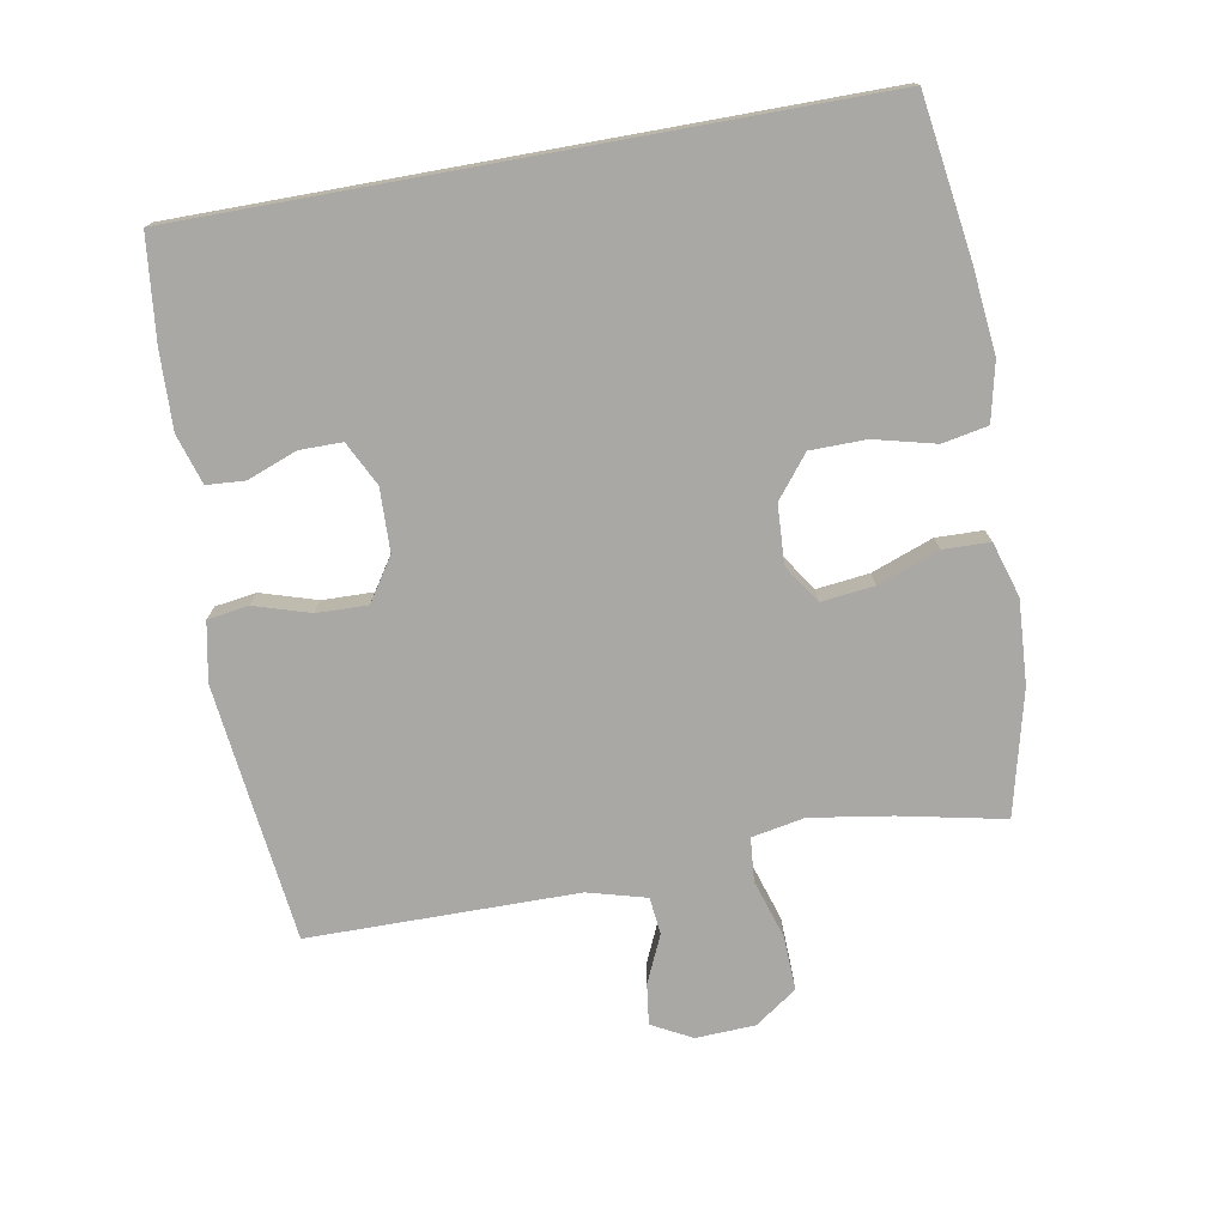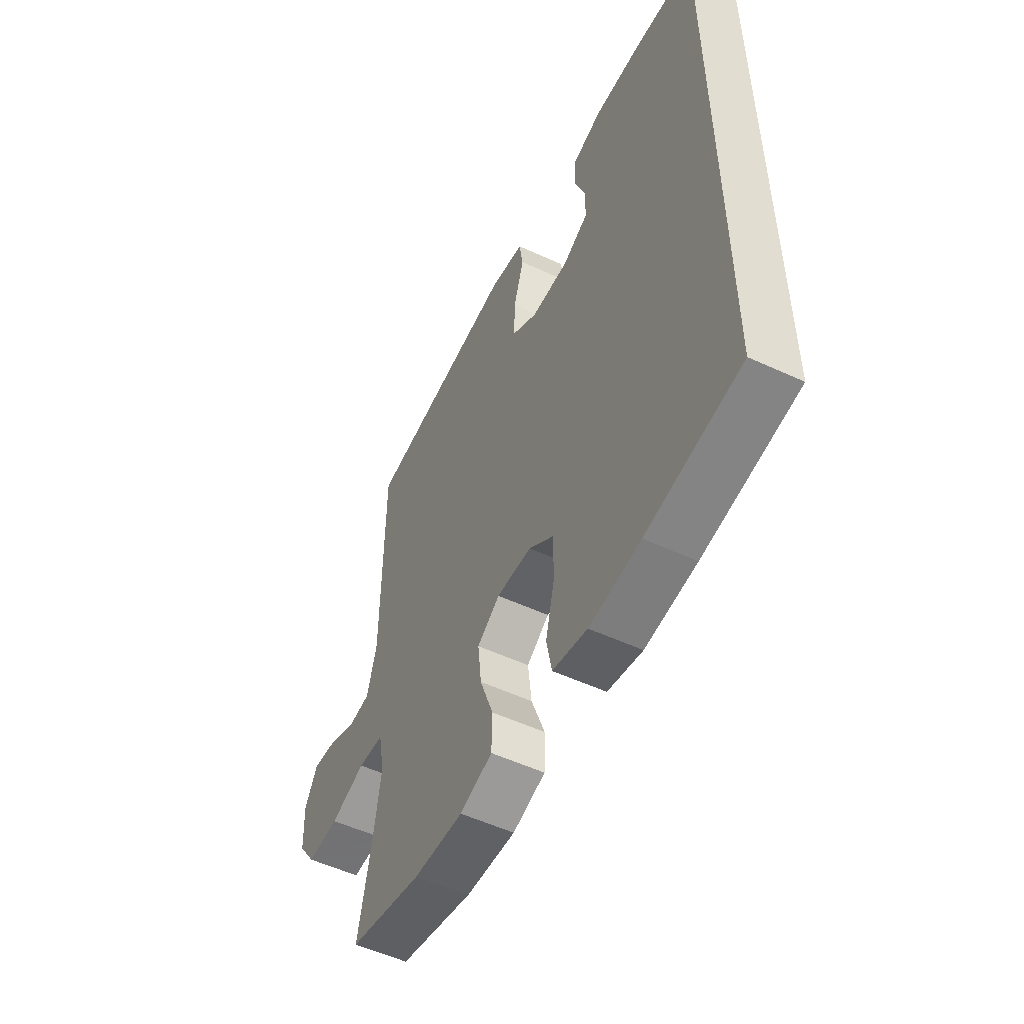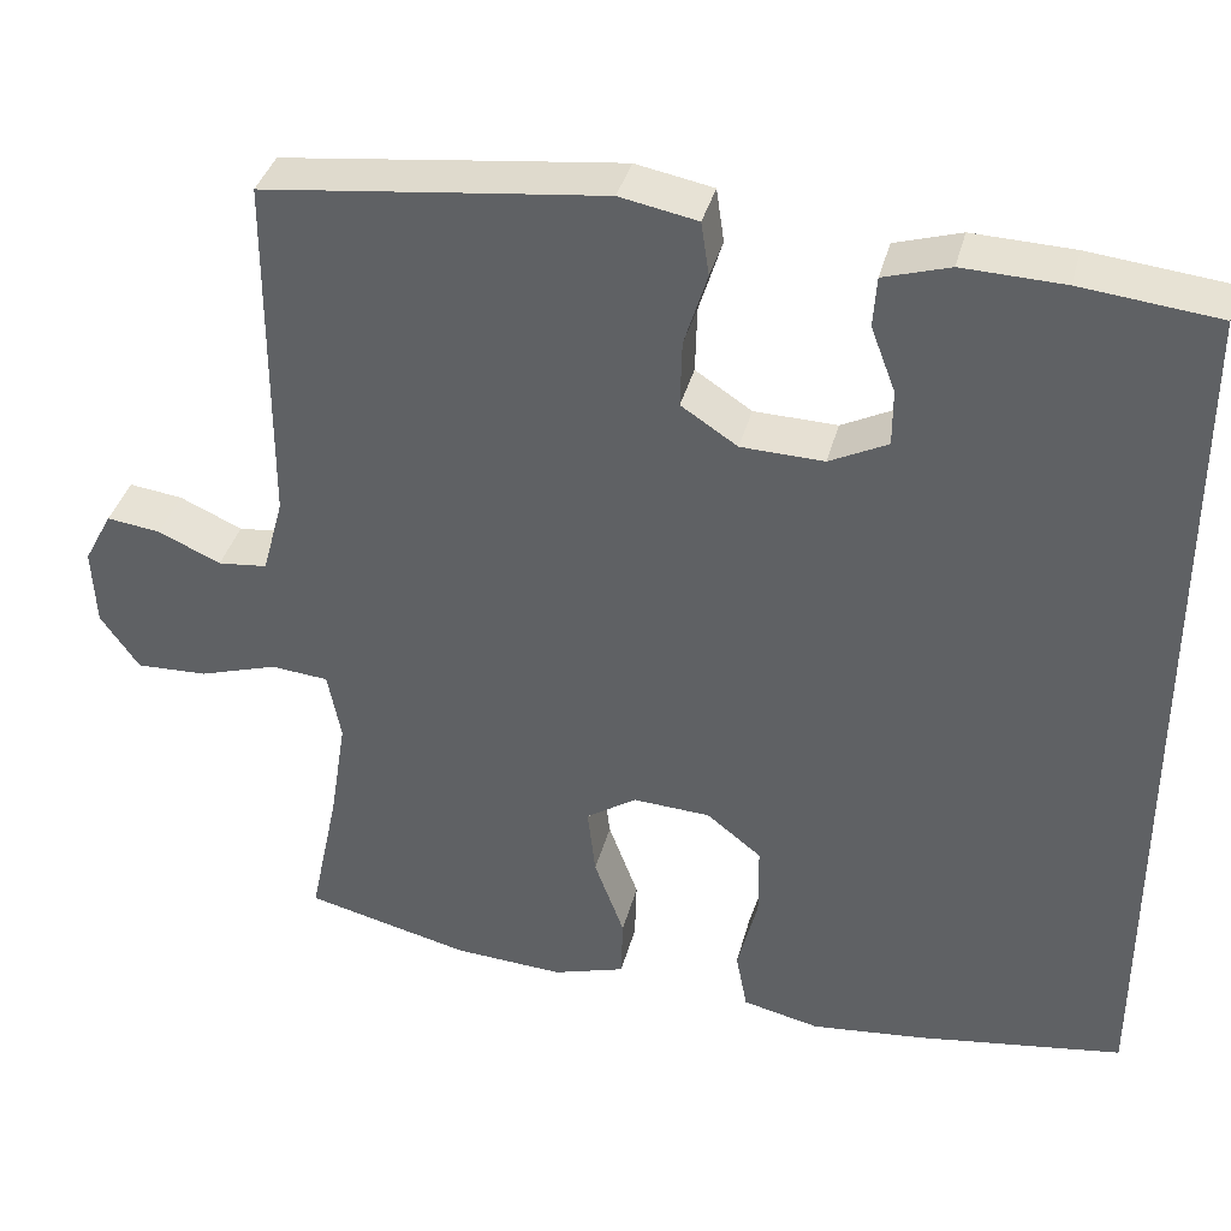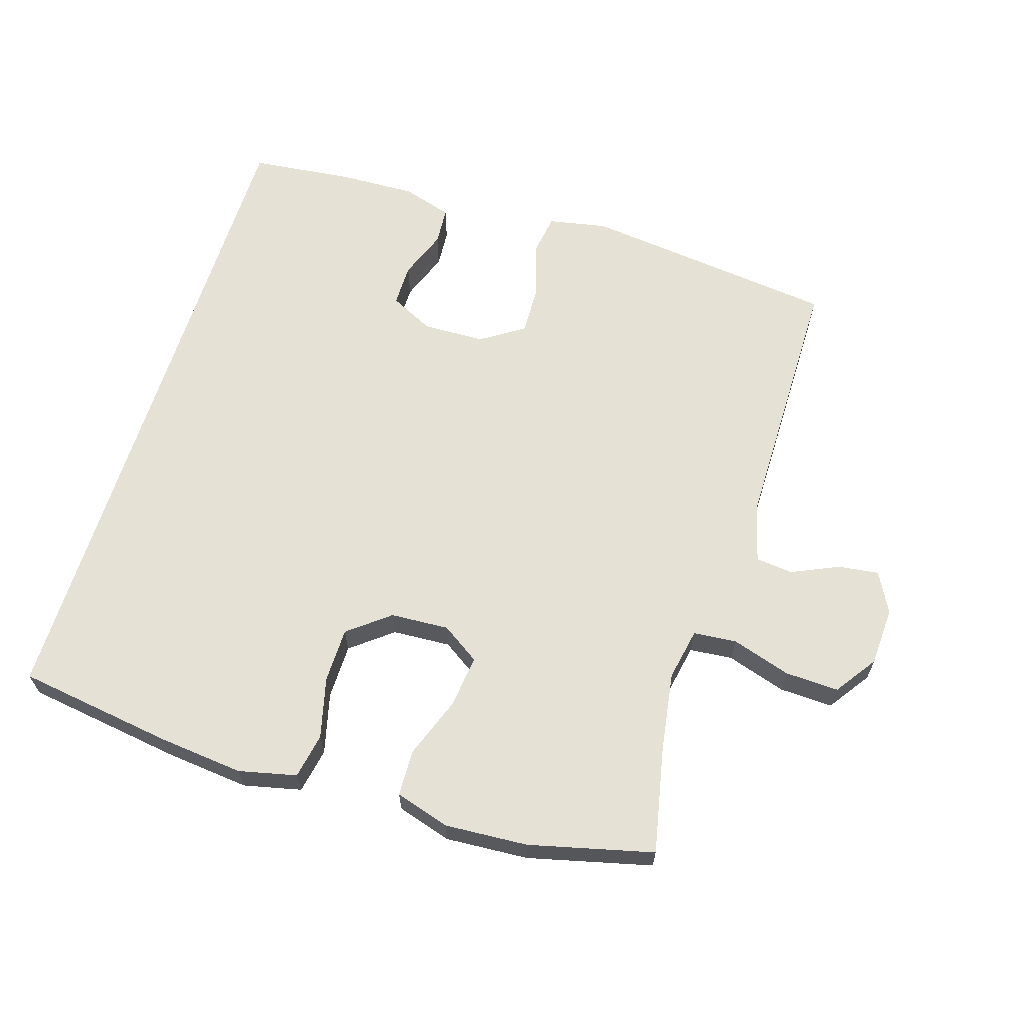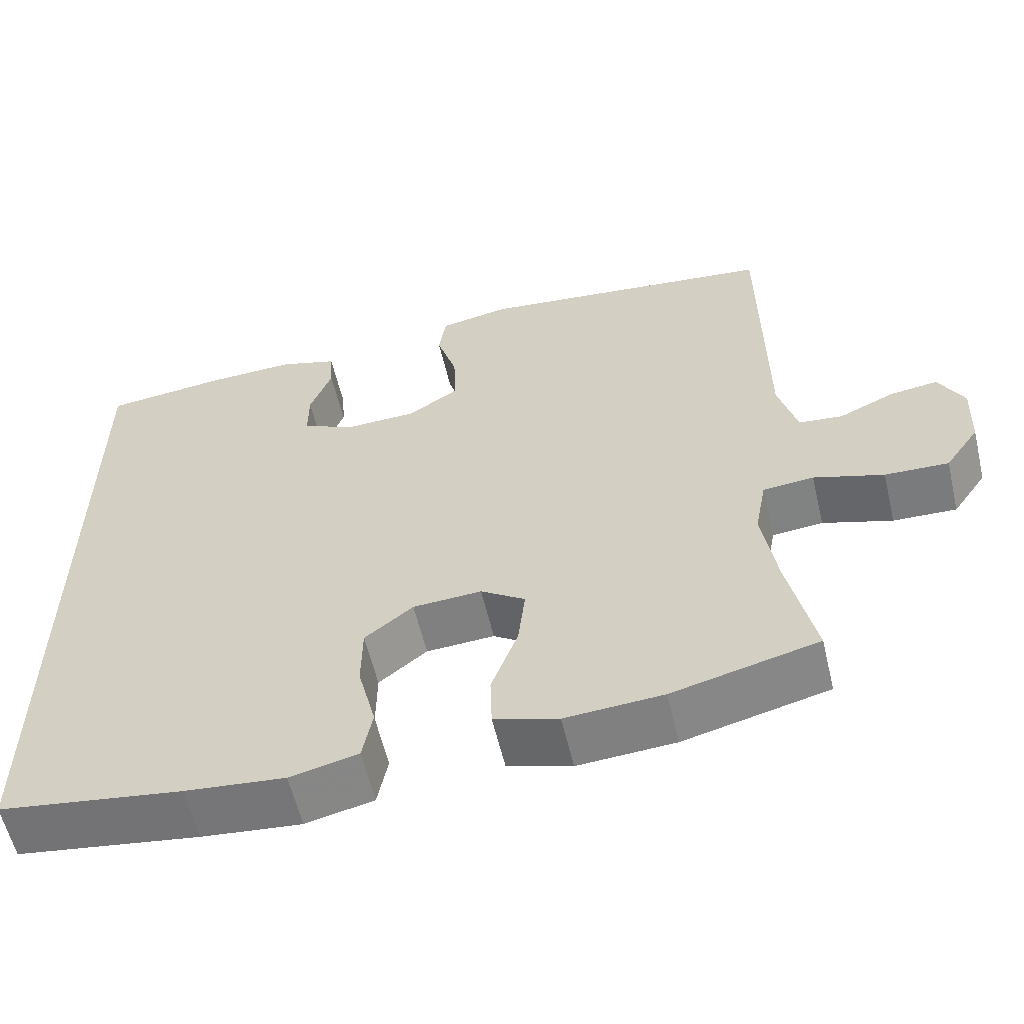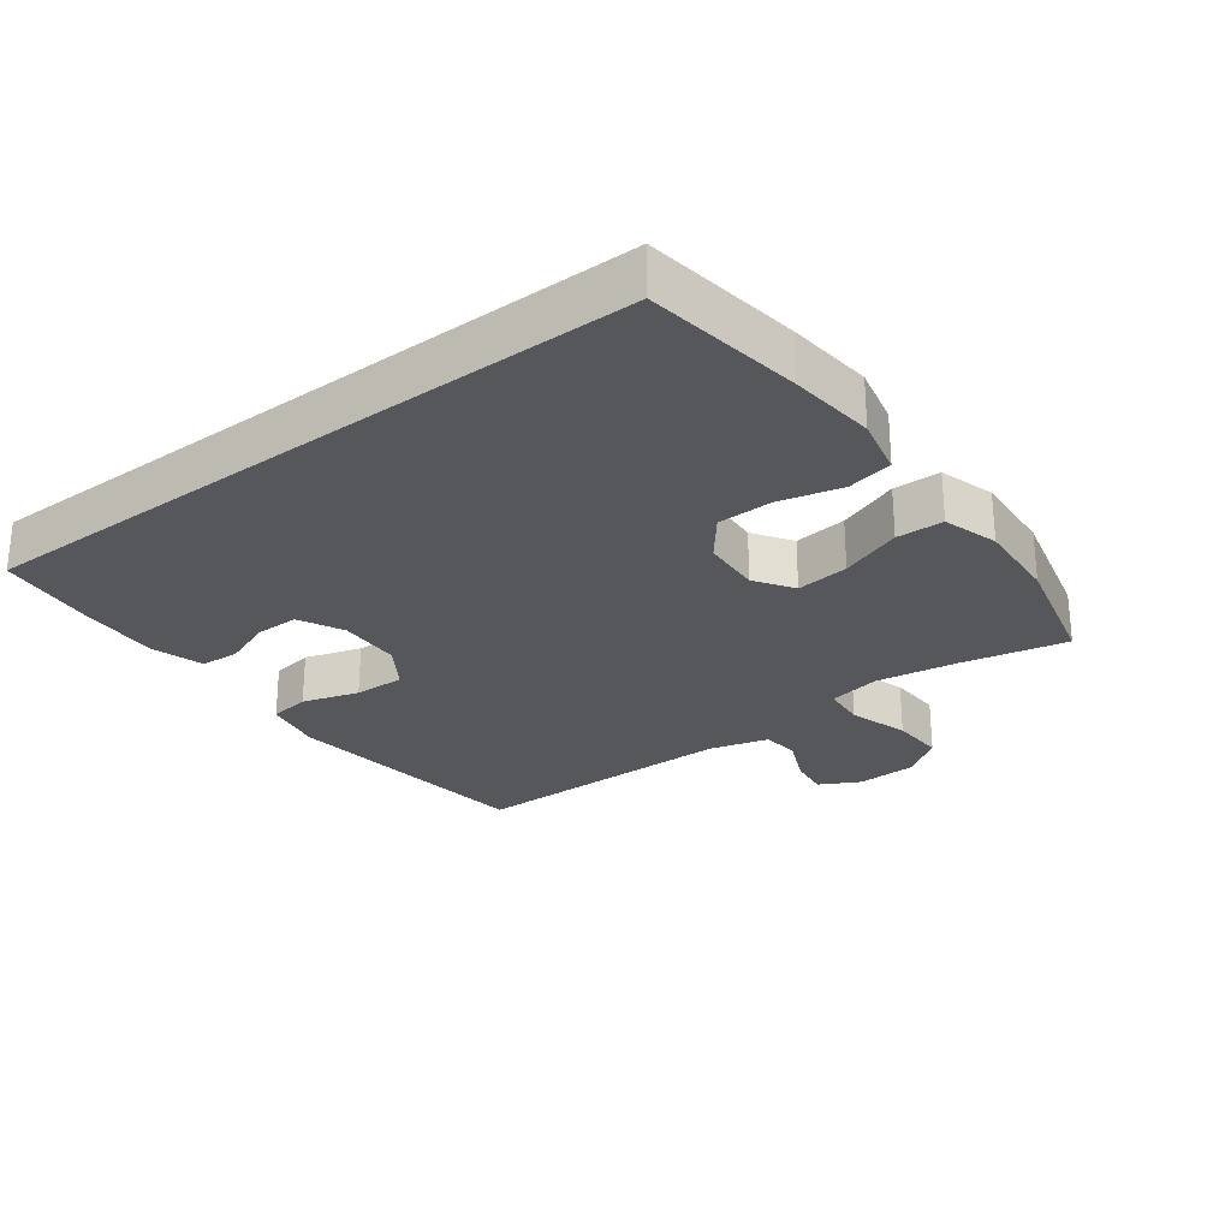
<metadata>
{"format":"obj","ext":"obj","renderer":"f3d","projection":"perspective","resolution":1024,"background":"white","views":[{"elev":-75.1,"azim":100.2,"up":"+Y"},{"elev":-53.7,"azim":63.7,"up":"+Z"},{"elev":37.5,"azim":14.2,"up":"+Z"},{"elev":64.1,"azim":-162.6,"up":"+Y"},{"elev":-59.0,"azim":-166.7,"up":"+Z"},{"elev":-26.9,"azim":126.9,"up":"+Y"}]}
</metadata>
<code>
v 0.5 0.07 -0.52
v 0.265 0.07 -0.554
v 0.137 0.07 -0.567
v 0.05 0.07 -0.547
v 0.037 0.07 -0.479
v 0.06 0.07 -0.387
v 0.059 0.07 -0.304
v -0.003 0.07 -0.255
v -0.091 0.07 -0.25
v -0.148 0.07 -0.288
v -0.139 0.07 -0.367
v -0.105 0.07 -0.459
v -0.107 0.07 -0.529
v -0.189 0.07 -0.554
v -0.314 0.07 -0.546
v -0.5 0.07 -0.5
v -0.467 0.07 -0.343
v -0.448 0.07 -0.222
v -0.463 0.07 -0.143
v -0.528 0.07 -0.137
v -0.617 0.07 -0.165
v -0.698 0.07 -0.168
v -0.742 0.07 -0.105
v -0.746 0.07 -0.016
v -0.714 0.07 0.044
v -0.653 0.07 0.036
v -0.582 0.07 0.004
v -0.526 0.07 0.01
v -0.502 0.07 0.098
v -0.5 0.07 0.5
v -0.245 0.07 0.53
v -0.114 0.07 0.545
v -0.026 0.07 0.528
v -0.017 0.07 0.467
v -0.043 0.07 0.383
v -0.045 0.07 0.307
v 0.019 0.07 0.265
v 0.113 0.07 0.262
v 0.179 0.07 0.295
v 0.179 0.07 0.359
v 0.151 0.07 0.433
v 0.155 0.07 0.49
v 0.23 0.07 0.513
v 0.345 0.07 0.509
v 0.5 0.07 0.492
v 0.5 0 -0.52
v 0.265 0 -0.554
v 0.137 0 -0.567
v 0.05 0 -0.547
v 0.037 0 -0.479
v 0.06 0 -0.387
v 0.059 0 -0.304
v -0.003 0 -0.255
v -0.091 0 -0.25
v -0.148 0 -0.288
v -0.139 0 -0.367
v -0.105 0 -0.459
v -0.107 0 -0.529
v -0.189 0 -0.554
v -0.314 0 -0.546
v -0.5 0 -0.5
v -0.467 0 -0.343
v -0.448 0 -0.222
v -0.463 0 -0.143
v -0.528 0 -0.137
v -0.617 0 -0.165
v -0.698 0 -0.168
v -0.742 0 -0.105
v -0.746 0 -0.016
v -0.714 0 0.044
v -0.653 0 0.036
v -0.582 0 0.004
v -0.526 0 0.01
v -0.502 0 0.098
v -0.5 0 0.5
v -0.245 0 0.53
v -0.114 0 0.545
v -0.026 0 0.528
v -0.017 0 0.467
v -0.043 0 0.383
v -0.045 0 0.307
v 0.019 0 0.265
v 0.113 0 0.262
v 0.179 0 0.295
v 0.179 0 0.359
v 0.151 0 0.433
v 0.155 0 0.49
v 0.23 0 0.513
v 0.345 0 0.509
v 0.5 0 0.492
f 43 44 45
f 42 43 45
f 41 42 45
f 40 41 45
f 45 1 2
f 40 45 2
f 39 40 2
f 2 3 4
f 39 2 4
f 38 39 4
f 33 34 35
f 32 33 35
f 31 32 35
f 30 31 35
f 29 30 35
f 28 29 35 36
f 25 26 27
f 24 25 27
f 23 24 27
f 22 23 27
f 21 22 27
f 20 21 27
f 19 20 27 28
f 15 16 17
f 14 15 17
f 13 14 17
f 12 13 17
f 11 12 17
f 10 11 17 18
f 9 10 18 19
f 4 5 6
f 38 4 6
f 38 6 7
f 37 38 7 8
f 28 36 37
f 19 28 37
f 9 19 37
f 8 9 37
f 90 89 88
f 90 88 87
f 90 87 86
f 90 86 85
f 47 46 90
f 47 90 85
f 47 85 84
f 49 48 47
f 49 47 84
f 49 84 83
f 80 79 78
f 80 78 77
f 80 77 76
f 80 76 75
f 80 75 74
f 81 80 74 73
f 72 71 70
f 72 70 69
f 72 69 68
f 72 68 67
f 72 67 66
f 72 66 65
f 73 72 65 64
f 62 61 60
f 62 60 59
f 62 59 58
f 62 58 57
f 62 57 56
f 63 62 56 55
f 64 63 55 54
f 51 50 49
f 51 49 83
f 52 51 83
f 53 52 83 82
f 82 81 73
f 82 73 64
f 82 64 54
f 82 54 53
f 1 46 47 2
f 2 47 48 3
f 3 48 49 4
f 4 49 50 5
f 5 50 51 6
f 6 51 52 7
f 7 52 53 8
f 8 53 54 9
f 9 54 55 10
f 10 55 56 11
f 11 56 57 12
f 12 57 58 13
f 13 58 59 14
f 14 59 60 15
f 15 60 61 16
f 16 61 62 17
f 17 62 63 18
f 18 63 64 19
f 19 64 65 20
f 20 65 66 21
f 21 66 67 22
f 22 67 68 23
f 23 68 69 24
f 24 69 70 25
f 25 70 71 26
f 26 71 72 27
f 27 72 73 28
f 28 73 74 29
f 29 74 75 30
f 30 75 76 31
f 31 76 77 32
f 32 77 78 33
f 33 78 79 34
f 34 79 80 35
f 35 80 81 36
f 36 81 82 37
f 37 82 83 38
f 38 83 84 39
f 39 84 85 40
f 40 85 86 41
f 41 86 87 42
f 42 87 88 43
f 43 88 89 44
f 44 89 90 45
f 45 90 46 1

</code>
